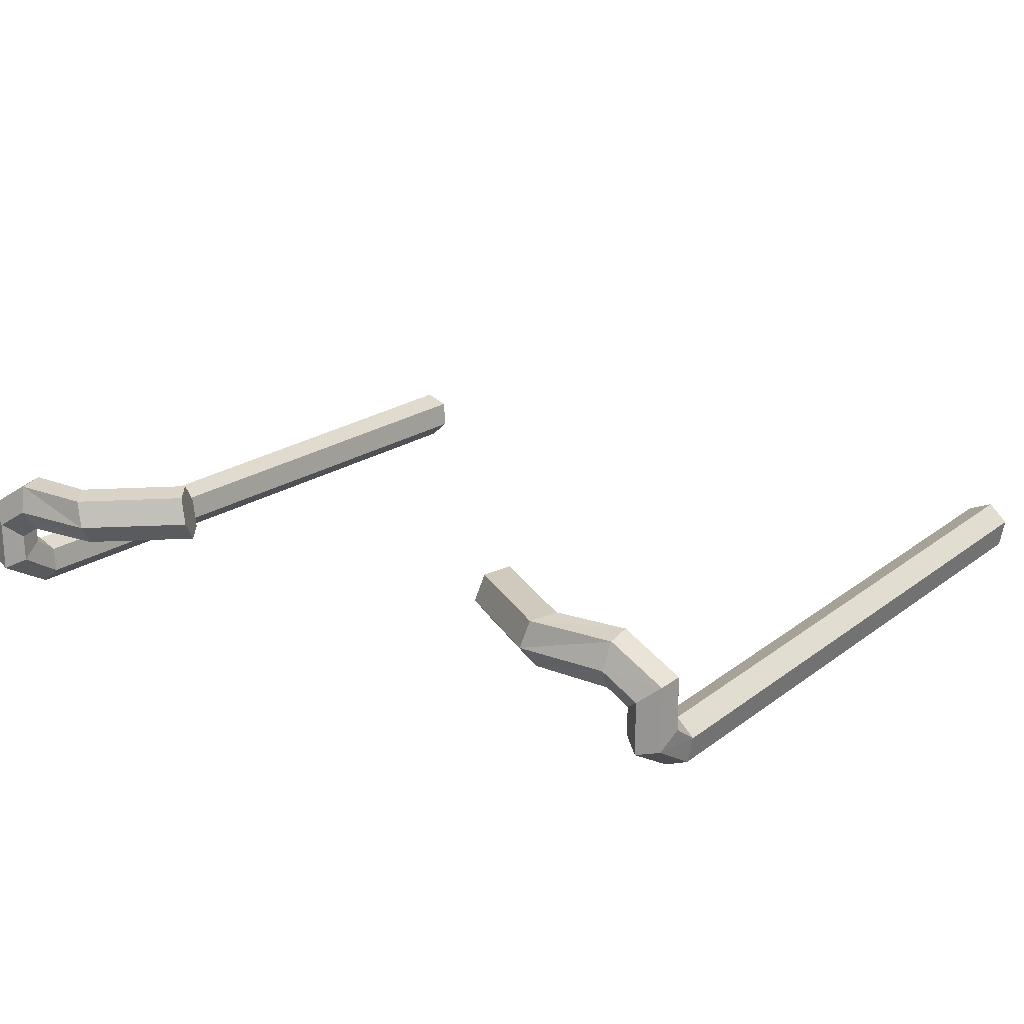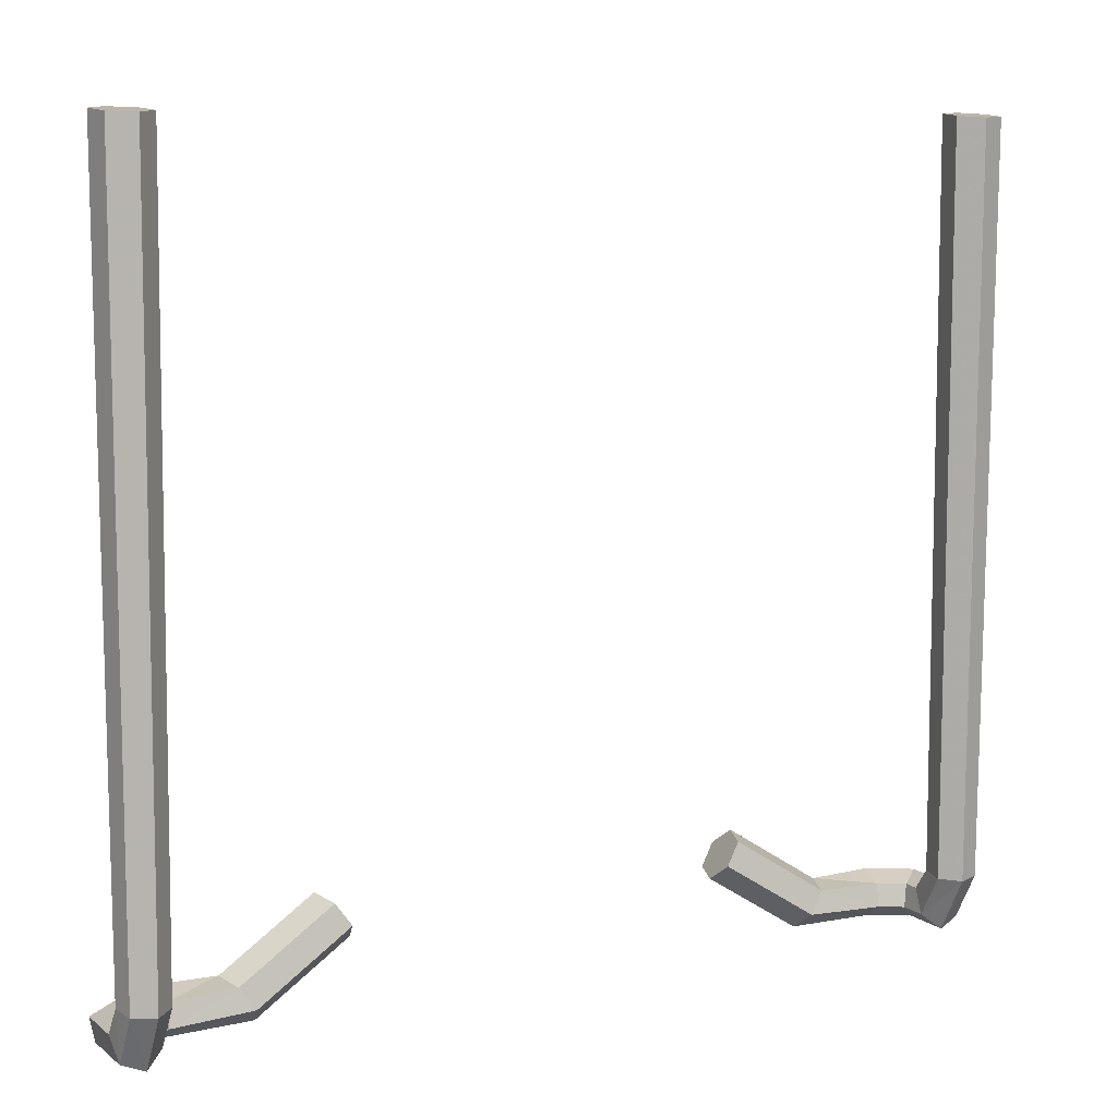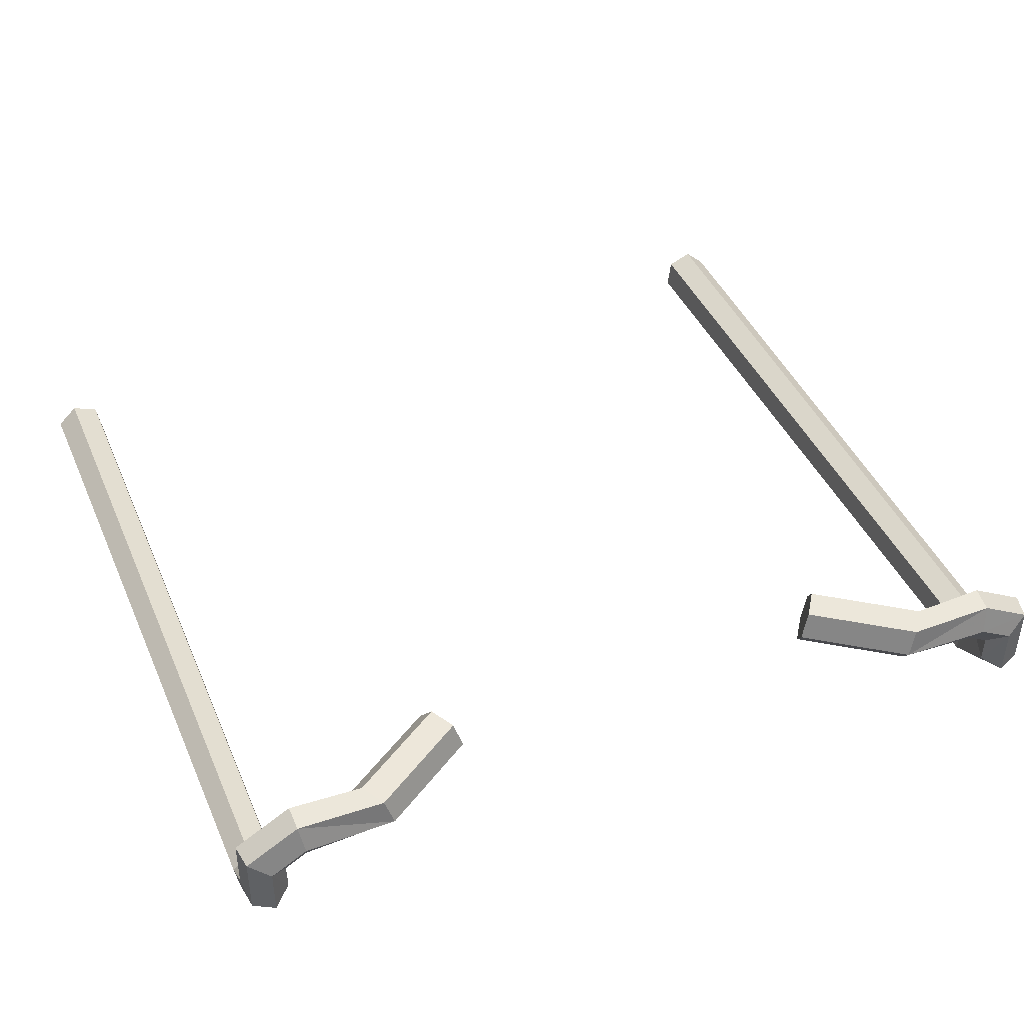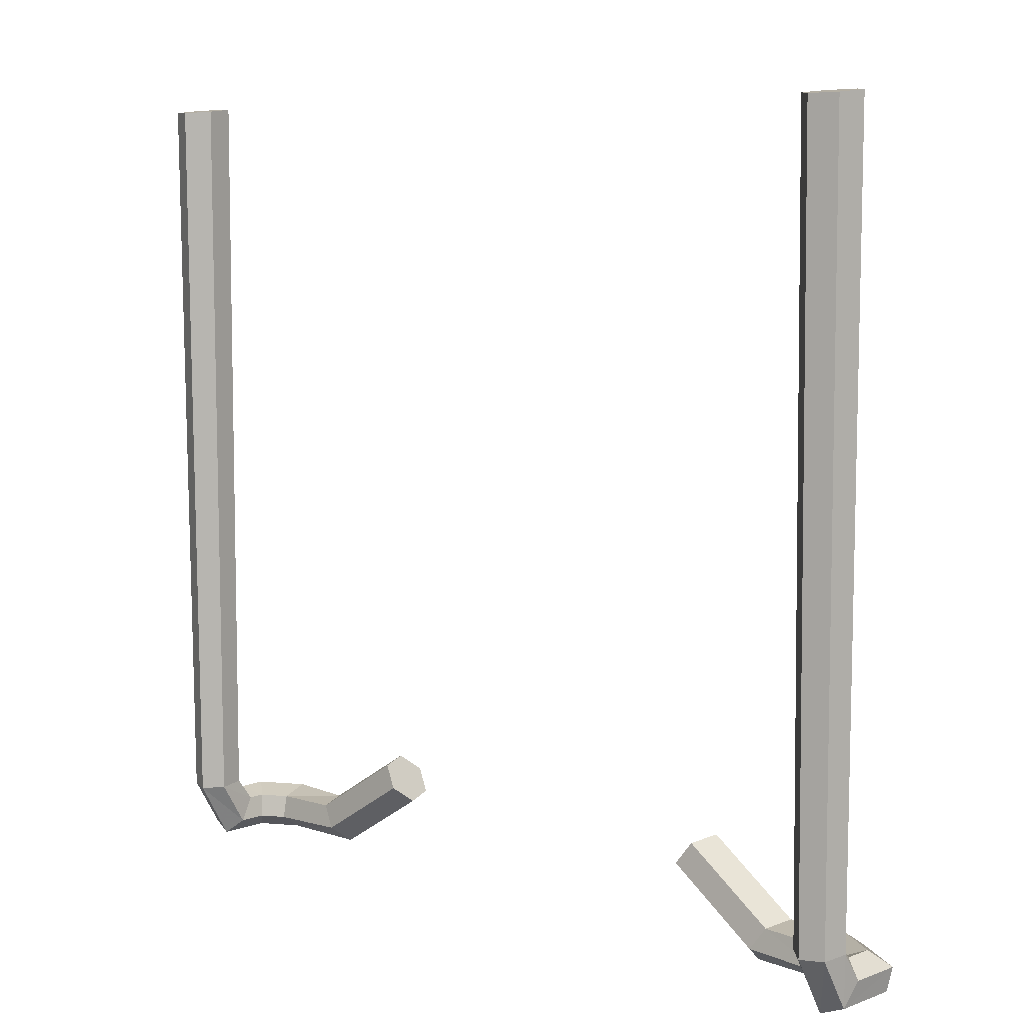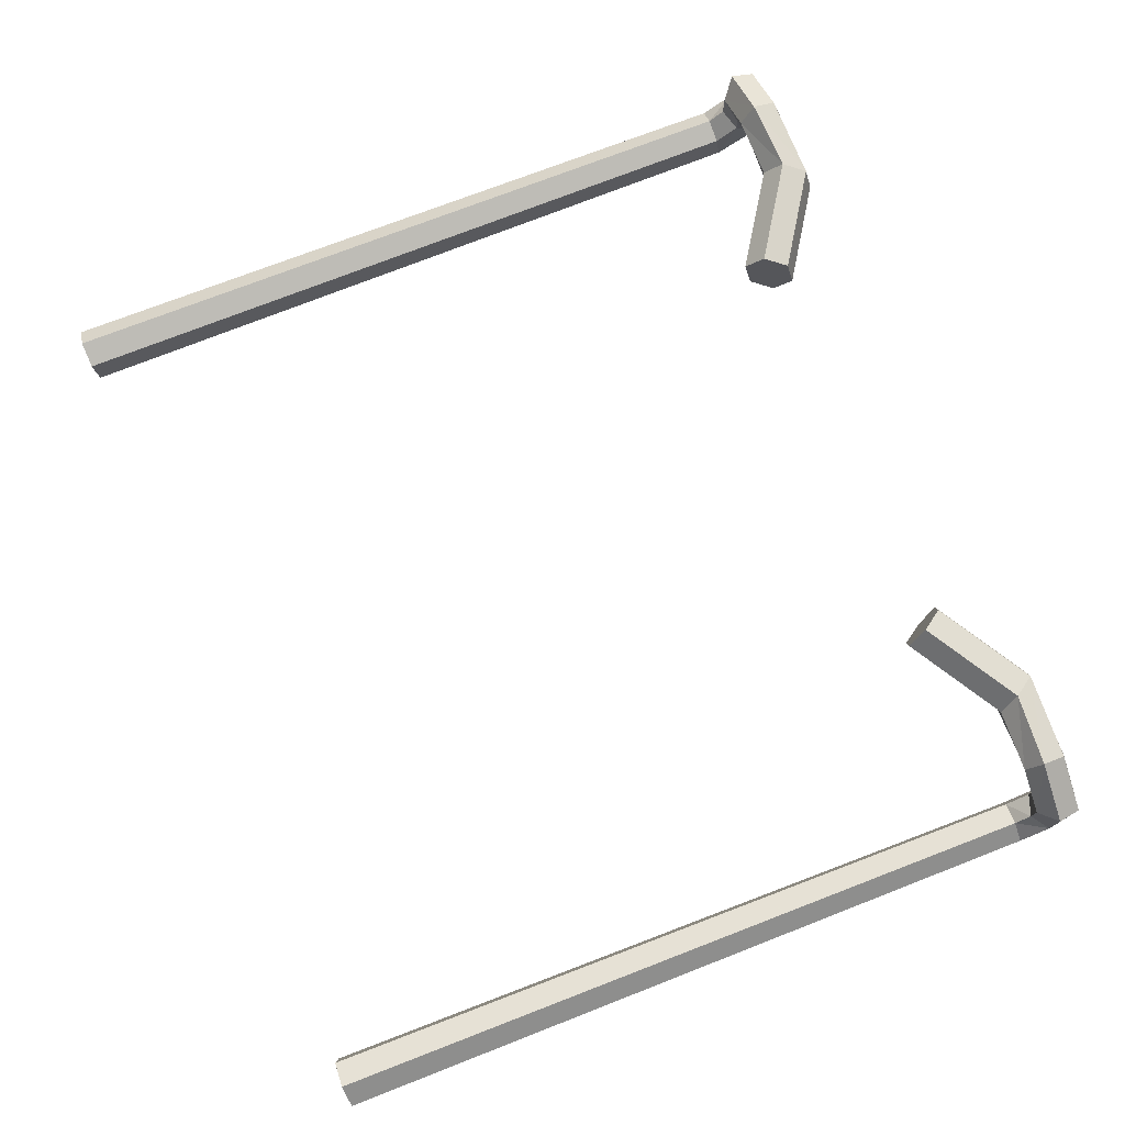
<metadata>
{"format":"obj","ext":"obj","renderer":"f3d","projection":"perspective","resolution":1024,"background":"white","views":[{"elev":19.1,"azim":35.0,"up":"+Z"},{"elev":9.1,"azim":151.1,"up":"+Y"},{"elev":43.4,"azim":-22.4,"up":"+Z"},{"elev":8.0,"azim":-135.4,"up":"+Y"},{"elev":75.7,"azim":-111.0,"up":"+Z"}]}
</metadata>
<code>
g WagenJeepTailPipe2
v -0.6566 0.2541 0.1739
v -0.6566 0.2907 0.147
v -0.6501 0.2872 0.1073
v -0.6501 0.2166 0.1498
v -0.6794 0.1922 0.2182
v -0.6505 0.2166 0.1953
v -0.6501 0.2166 0.1498
v -0.6793 0.1923 0.1341
v -0.657 0.2542 0.2004
v -0.6922 0.2673 0.2284
v -0.6923 0.2672 0.1823
v -0.6566 0.2541 0.1739
v -0.7147 0.2054 0.2462
v -0.6794 0.1922 0.2182
v -0.6793 0.1923 0.1341
v -0.7151 0.2054 0.1425
v -0.6505 0.2166 0.1953
v -0.657 0.2542 0.2004
v -0.6566 0.2541 0.1739
v -0.6501 0.2166 0.1498
v -0.6922 0.2673 0.2284
v -0.7211 0.2429 0.2513
v -0.7216 0.2429 0.1666
v -0.6923 0.2672 0.1823
v -0.6794 0.1922 0.2182
v -0.6203 0.1922 0.2537
v -0.6147 0.2166 0.2173
v -0.6505 0.2166 0.1953
v -0.6933 1.502 0.1607
v -0.6908 1.501 0.1454
v -0.6635 1.5 0.1348
v -0.6522 1.501 0.1447
v -0.7269 1.499 0.131
v -0.7131 1.499 0.1257
v -0.6585 1.497 0.1044
v -0.6447 1.496 0.09902
v -0.6809 1.495 0.08464
v -0.6784 1.494 0.06932
v -0.7082 1.496 0.09528
v -0.7194 1.495 0.08532
v -0.7082 1.496 0.09528
v -0.6809 1.495 0.08464
v -0.6585 1.497 0.1044
v -0.7131 1.499 0.1257
v -0.6635 1.5 0.1348
v -0.6908 1.501 0.1454
v -0.7211 0.2429 0.2513
v -0.7147 0.2054 0.2462
v -0.7151 0.2054 0.1425
v -0.7216 0.2429 0.1666
v -0.657 0.2542 0.2004
v -0.6159 0.2542 0.2254
v -0.6227 0.2673 0.2699
v -0.6922 0.2673 0.2284
v -0.6566 0.2907 0.147
v -0.6522 1.501 0.1447
v -0.6447 1.496 0.09902
v -0.6501 0.2872 0.1073
v -0.6505 0.2166 0.1953
v -0.6147 0.2166 0.2173
v -0.6159 0.2542 0.2254
v -0.657 0.2542 0.2004
v -0.7151 0.2054 0.1425
v -0.7151 0.2861 0.09533
v -0.7216 0.2897 0.1351
v -0.7216 0.2429 0.1666
v -0.6501 0.2166 0.1498
v -0.6501 0.2872 0.1073
v -0.6793 0.2849 0.08141
v -0.6793 0.1923 0.1341
v -0.7216 0.2429 0.1666
v -0.7216 0.2897 0.1351
v -0.6923 0.292 0.161
v -0.6923 0.2672 0.1823
v -0.6793 0.1923 0.1341
v -0.6793 0.2849 0.08141
v -0.7151 0.2861 0.09533
v -0.7151 0.2054 0.1425
v -0.6923 0.2672 0.1823
v -0.6923 0.292 0.161
v -0.6566 0.2907 0.147
v -0.6566 0.2541 0.1739
v -0.6147 0.2166 0.2173
v -0.4818 0.2222 0.2174
v -0.506 0.2575 0.2255
v -0.6159 0.2542 0.2254
v -0.7151 0.2861 0.09533
v -0.7194 1.495 0.08532
v -0.7269 1.499 0.131
v -0.7216 0.2897 0.1351
v -0.6501 0.2872 0.1073
v -0.6447 1.496 0.09902
v -0.6784 1.494 0.06932
v -0.6793 0.2849 0.08141
v -0.6922 0.2673 0.2284
v -0.6227 0.2673 0.2699
v -0.6283 0.2429 0.3064
v -0.7211 0.2429 0.2513
v -0.7216 0.2897 0.1351
v -0.7269 1.499 0.131
v -0.6933 1.502 0.1607
v -0.6923 0.292 0.161
v -0.7147 0.2054 0.2462
v -0.6271 0.2054 0.2983
v -0.6203 0.1922 0.2537
v -0.6794 0.1922 0.2182
v -0.6793 0.2849 0.08141
v -0.6784 1.494 0.06932
v -0.7194 1.495 0.08532
v -0.7151 0.2861 0.09533
v -0.6923 0.292 0.161
v -0.6933 1.502 0.1607
v -0.6522 1.501 0.1447
v -0.6566 0.2907 0.147
v -0.7211 0.2429 0.2513
v -0.6283 0.2429 0.3064
v -0.6271 0.2054 0.2983
v -0.7147 0.2054 0.2462
v -0.4711 0.1945 0.2539
v -0.3149 0.2946 0.2631
v -0.3256 0.3224 0.2266
v -0.4818 0.2222 0.2174
v -0.6227 0.2673 0.2699
v -0.5195 0.265 0.2701
v -0.5088 0.2373 0.3065
v -0.6283 0.2429 0.3064
v -0.6203 0.1922 0.2537
v -0.4711 0.1945 0.2539
v -0.4818 0.2222 0.2174
v -0.6147 0.2166 0.2173
v -0.6283 0.2429 0.3064
v -0.5088 0.2373 0.3065
v -0.4846 0.202 0.2984
v -0.6271 0.2054 0.2983
v -0.6159 0.2542 0.2254
v -0.506 0.2575 0.2255
v -0.5195 0.265 0.2701
v -0.6227 0.2673 0.2699
v -0.6271 0.2054 0.2983
v -0.4846 0.202 0.2984
v -0.4711 0.1945 0.2539
v -0.6203 0.1922 0.2537
v -0.3256 0.3224 0.2266
v -0.3149 0.2946 0.2631
v -0.3284 0.3022 0.3076
v -0.3526 0.3374 0.3157
v -0.3498 0.3577 0.2347
v -0.3633 0.3652 0.2793
v -0.5088 0.2373 0.3065
v -0.3526 0.3374 0.3157
v -0.3284 0.3022 0.3076
v -0.4846 0.202 0.2984
v -0.506 0.2575 0.2255
v -0.3498 0.3577 0.2347
v -0.3633 0.3652 0.2793
v -0.5195 0.265 0.2701
v -0.4846 0.202 0.2984
v -0.3284 0.3022 0.3076
v -0.3149 0.2946 0.2631
v -0.4711 0.1945 0.2539
v -0.4818 0.2222 0.2174
v -0.3256 0.3224 0.2266
v -0.3498 0.3577 0.2347
v -0.506 0.2575 0.2255
v -0.5195 0.265 0.2701
v -0.3633 0.3652 0.2793
v -0.3526 0.3374 0.3157
v -0.5088 0.2373 0.3065
v 0.6566 0.2541 0.1739
v 0.6501 0.2166 0.1498
v 0.6501 0.2872 0.1073
v 0.6566 0.2907 0.147
v 0.6794 0.1922 0.2182
v 0.6793 0.1923 0.1341
v 0.6501 0.2166 0.1498
v 0.6505 0.2166 0.1953
v 0.657 0.2542 0.2004
v 0.6566 0.2541 0.1739
v 0.6923 0.2672 0.1823
v 0.6922 0.2673 0.2284
v 0.7147 0.2054 0.2462
v 0.7151 0.2054 0.1425
v 0.6793 0.1923 0.1341
v 0.6794 0.1922 0.2182
v 0.6505 0.2166 0.1953
v 0.6501 0.2166 0.1498
v 0.6566 0.2541 0.1739
v 0.657 0.2542 0.2004
v 0.6922 0.2673 0.2284
v 0.6923 0.2672 0.1823
v 0.7216 0.2429 0.1666
v 0.7211 0.2429 0.2513
v 0.6794 0.1922 0.2182
v 0.6505 0.2166 0.1953
v 0.6147 0.2166 0.2173
v 0.6203 0.1922 0.2537
v 0.6933 1.502 0.1607
v 0.6522 1.501 0.1447
v 0.6635 1.5 0.1348
v 0.6908 1.501 0.1454
v 0.7269 1.499 0.131
v 0.7131 1.499 0.1257
v 0.6585 1.497 0.1044
v 0.6447 1.496 0.09902
v 0.6809 1.495 0.08464
v 0.6784 1.494 0.06932
v 0.7082 1.496 0.09528
v 0.7194 1.495 0.08532
v 0.6585 1.497 0.1044
v 0.6809 1.495 0.08464
v 0.7082 1.496 0.09528
v 0.7131 1.499 0.1257
v 0.6635 1.5 0.1348
v 0.6908 1.501 0.1454
v 0.7211 0.2429 0.2513
v 0.7216 0.2429 0.1666
v 0.7151 0.2054 0.1425
v 0.7147 0.2054 0.2462
v 0.657 0.2542 0.2004
v 0.6922 0.2673 0.2284
v 0.6227 0.2673 0.2699
v 0.6159 0.2542 0.2254
v 0.6566 0.2907 0.147
v 0.6501 0.2872 0.1073
v 0.6447 1.496 0.09902
v 0.6522 1.501 0.1447
v 0.6505 0.2166 0.1953
v 0.657 0.2542 0.2004
v 0.6159 0.2542 0.2254
v 0.6147 0.2166 0.2173
v 0.7151 0.2054 0.1425
v 0.7216 0.2429 0.1666
v 0.7216 0.2897 0.1351
v 0.7151 0.2861 0.09533
v 0.6501 0.2166 0.1498
v 0.6793 0.1923 0.1341
v 0.6793 0.2849 0.08141
v 0.6501 0.2872 0.1073
v 0.7216 0.2429 0.1666
v 0.6923 0.2672 0.1823
v 0.6923 0.292 0.161
v 0.7216 0.2897 0.1351
v 0.6793 0.1923 0.1341
v 0.7151 0.2054 0.1425
v 0.7151 0.2861 0.09533
v 0.6793 0.2849 0.08141
v 0.6923 0.2672 0.1823
v 0.6566 0.2541 0.1739
v 0.6566 0.2907 0.147
v 0.6923 0.292 0.161
v 0.6147 0.2166 0.2173
v 0.6159 0.2542 0.2254
v 0.506 0.2575 0.2255
v 0.4818 0.2222 0.2174
v 0.7151 0.2861 0.09533
v 0.7216 0.2897 0.1351
v 0.7269 1.499 0.131
v 0.7194 1.495 0.08532
v 0.6501 0.2872 0.1073
v 0.6793 0.2849 0.08141
v 0.6784 1.494 0.06932
v 0.6447 1.496 0.09902
v 0.6922 0.2673 0.2284
v 0.7211 0.2429 0.2513
v 0.6283 0.2429 0.3064
v 0.6227 0.2673 0.2699
v 0.7216 0.2897 0.1351
v 0.6923 0.292 0.161
v 0.6933 1.502 0.1607
v 0.7269 1.499 0.131
v 0.7147 0.2054 0.2462
v 0.6794 0.1922 0.2182
v 0.6203 0.1922 0.2537
v 0.6271 0.2054 0.2983
v 0.6793 0.2849 0.08141
v 0.7151 0.2861 0.09533
v 0.7194 1.495 0.08532
v 0.6784 1.494 0.06932
v 0.6923 0.292 0.161
v 0.6566 0.2907 0.147
v 0.6522 1.501 0.1447
v 0.6933 1.502 0.1607
v 0.7211 0.2429 0.2513
v 0.7147 0.2054 0.2462
v 0.6271 0.2054 0.2983
v 0.6283 0.2429 0.3064
v 0.4711 0.1945 0.2539
v 0.4818 0.2222 0.2174
v 0.3256 0.3224 0.2266
v 0.3149 0.2946 0.2631
v 0.6227 0.2673 0.2699
v 0.6283 0.2429 0.3064
v 0.5088 0.2373 0.3065
v 0.5195 0.265 0.2701
v 0.6203 0.1922 0.2537
v 0.6147 0.2166 0.2173
v 0.4818 0.2222 0.2174
v 0.4711 0.1945 0.2539
v 0.6283 0.2429 0.3064
v 0.6271 0.2054 0.2983
v 0.4846 0.202 0.2984
v 0.5088 0.2373 0.3065
v 0.6159 0.2542 0.2254
v 0.6227 0.2673 0.2699
v 0.5195 0.265 0.2701
v 0.506 0.2575 0.2255
v 0.6271 0.2054 0.2983
v 0.6203 0.1922 0.2537
v 0.4711 0.1945 0.2539
v 0.4846 0.202 0.2984
v 0.3284 0.3022 0.3076
v 0.3149 0.2946 0.2631
v 0.3256 0.3224 0.2266
v 0.3526 0.3374 0.3157
v 0.3498 0.3577 0.2347
v 0.3633 0.3652 0.2793
v 0.5088 0.2373 0.3065
v 0.4846 0.202 0.2984
v 0.3284 0.3022 0.3076
v 0.3526 0.3374 0.3157
v 0.506 0.2575 0.2255
v 0.5195 0.265 0.2701
v 0.3633 0.3652 0.2793
v 0.3498 0.3577 0.2347
v 0.4846 0.202 0.2984
v 0.4711 0.1945 0.2539
v 0.3149 0.2946 0.2631
v 0.3284 0.3022 0.3076
v 0.4818 0.2222 0.2174
v 0.506 0.2575 0.2255
v 0.3498 0.3577 0.2347
v 0.3256 0.3224 0.2266
v 0.5195 0.265 0.2701
v 0.5088 0.2373 0.3065
v 0.3526 0.3374 0.3157
v 0.3633 0.3652 0.2793
g WagenJeepTailPipe2_0
f 3 2 1
f 4 3 1
f 7 6 5
f 8 7 5
f 11 10 9
f 12 11 9
f 15 14 13
f 16 15 13
f 19 18 17
f 20 19 17
f 23 22 21
f 24 23 21
f 27 26 25
f 28 27 25
f 31 30 29
f 32 31 29
f 29 30 33
f 30 34 33
f 35 31 32
f 36 35 32
f 37 35 36
f 38 37 36
f 39 37 38
f 40 39 38
f 34 39 40
f 33 34 40
f 43 42 41
f 41 44 43
f 44 45 43
f 44 46 45
f 49 48 47
f 50 49 47
f 53 52 51
f 54 53 51
f 57 56 55
f 58 57 55
f 61 60 59
f 62 61 59
f 65 64 63
f 66 65 63
f 69 68 67
f 70 69 67
f 73 72 71
f 74 73 71
f 77 76 75
f 78 77 75
f 81 80 79
f 82 81 79
f 85 84 83
f 86 85 83
f 89 88 87
f 90 89 87
f 93 92 91
f 94 93 91
f 97 96 95
f 98 97 95
f 101 100 99
f 102 101 99
f 105 104 103
f 106 105 103
f 109 108 107
f 110 109 107
f 113 112 111
f 114 113 111
f 117 116 115
f 118 117 115
f 121 120 119
f 122 121 119
f 125 124 123
f 126 125 123
f 129 128 127
f 130 129 127
f 133 132 131
f 134 133 131
f 137 136 135
f 138 137 135
f 141 140 139
f 142 141 139
f 145 144 143
f 143 146 145
f 143 147 146
f 147 148 146
f 151 150 149
f 152 151 149
f 155 154 153
f 156 155 153
f 159 158 157
f 160 159 157
f 163 162 161
f 164 163 161
f 167 166 165
f 168 167 165
f 171 170 169
f 172 171 169
f 175 174 173
f 176 175 173
f 179 178 177
f 180 179 177
f 183 182 181
f 184 183 181
f 187 186 185
f 188 187 185
f 191 190 189
f 192 191 189
f 195 194 193
f 196 195 193
f 199 198 197
f 200 199 197
f 200 197 201
f 202 200 201
f 199 203 198
f 203 204 198
f 203 205 204
f 205 206 204
f 205 207 206
f 207 208 206
f 202 201 208
f 207 202 208
f 211 210 209
f 209 212 211
f 209 213 212
f 213 214 212
f 217 216 215
f 218 217 215
f 221 220 219
f 222 221 219
f 225 224 223
f 226 225 223
f 229 228 227
f 230 229 227
f 233 232 231
f 234 233 231
f 237 236 235
f 238 237 235
f 241 240 239
f 242 241 239
f 245 244 243
f 246 245 243
f 249 248 247
f 250 249 247
f 253 252 251
f 254 253 251
f 257 256 255
f 258 257 255
f 261 260 259
f 262 261 259
f 265 264 263
f 266 265 263
f 269 268 267
f 270 269 267
f 273 272 271
f 274 273 271
f 277 276 275
f 278 277 275
f 281 280 279
f 282 281 279
f 285 284 283
f 286 285 283
f 289 288 287
f 290 289 287
f 293 292 291
f 294 293 291
f 297 296 295
f 298 297 295
f 301 300 299
f 302 301 299
f 305 304 303
f 306 305 303
f 309 308 307
f 310 309 307
f 313 312 311
f 311 314 313
f 314 315 313
f 314 316 315
f 319 318 317
f 320 319 317
f 323 322 321
f 324 323 321
f 327 326 325
f 328 327 325
f 331 330 329
f 332 331 329
f 335 334 333
f 336 335 333

</code>
